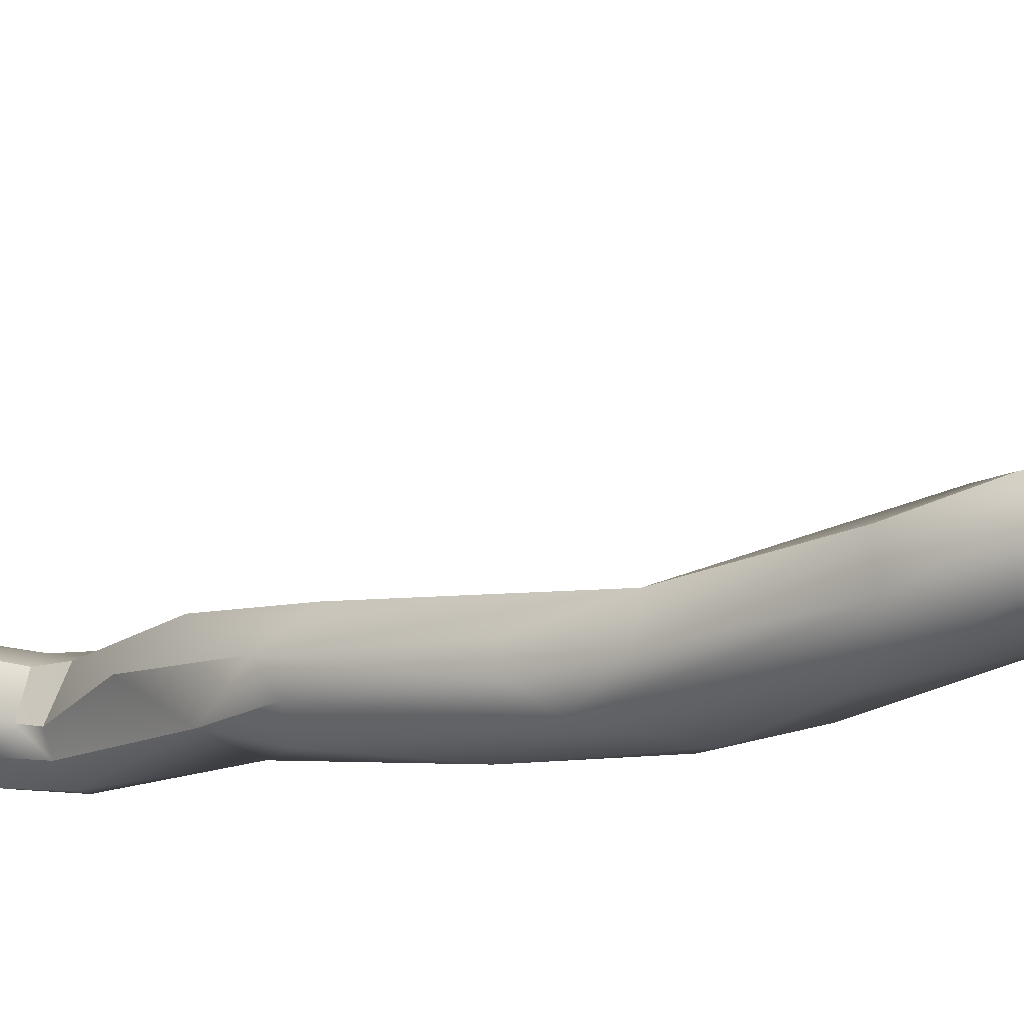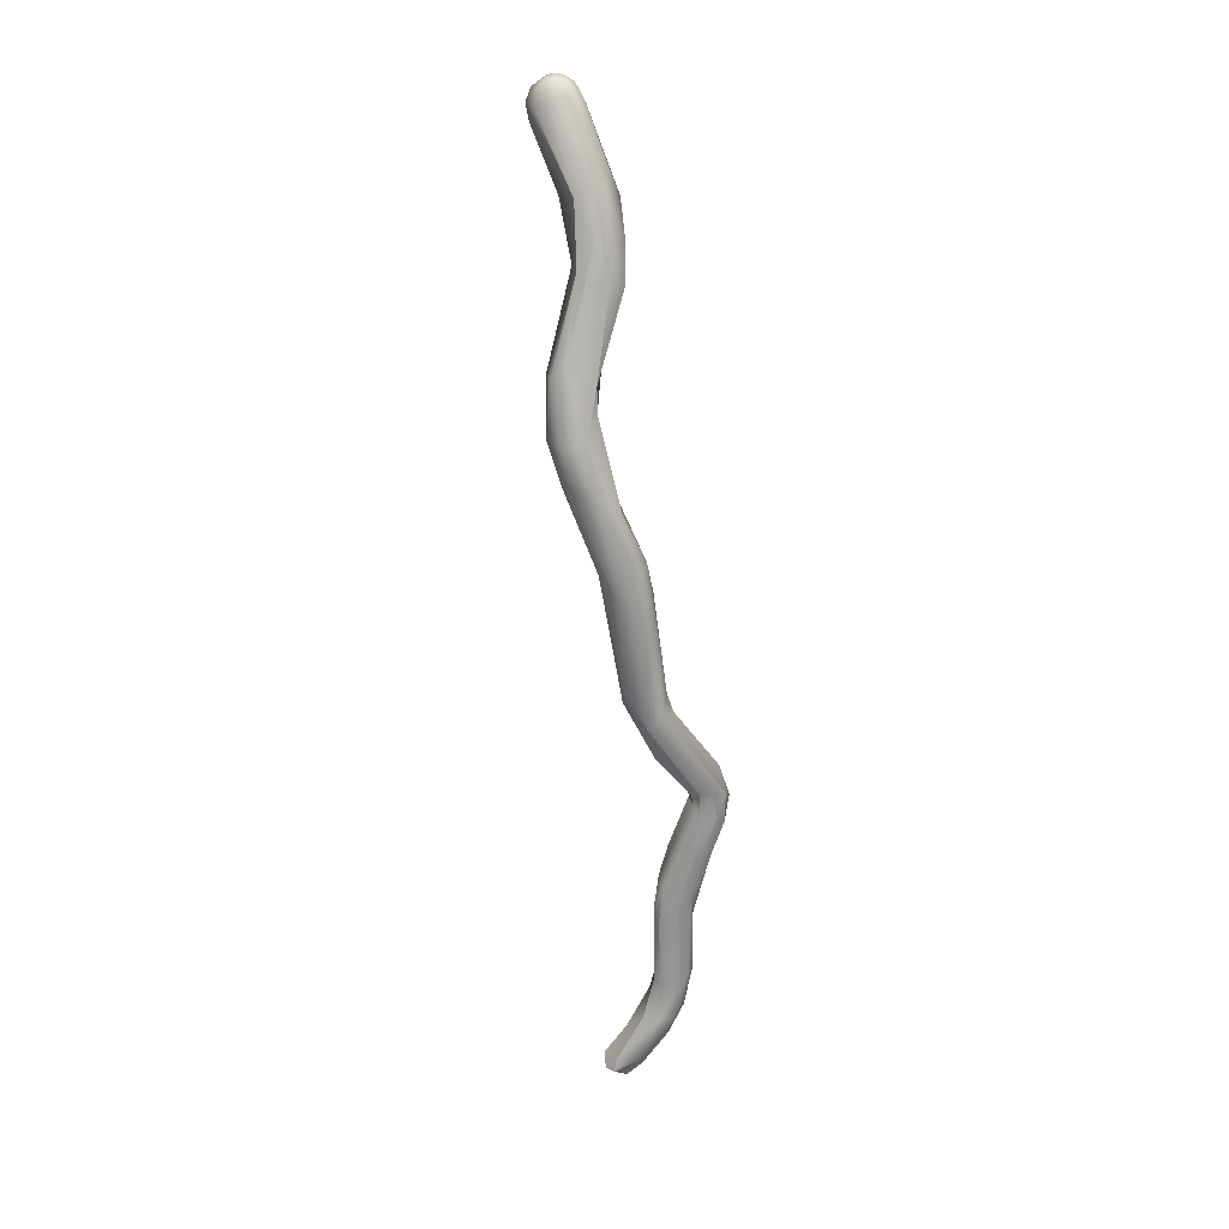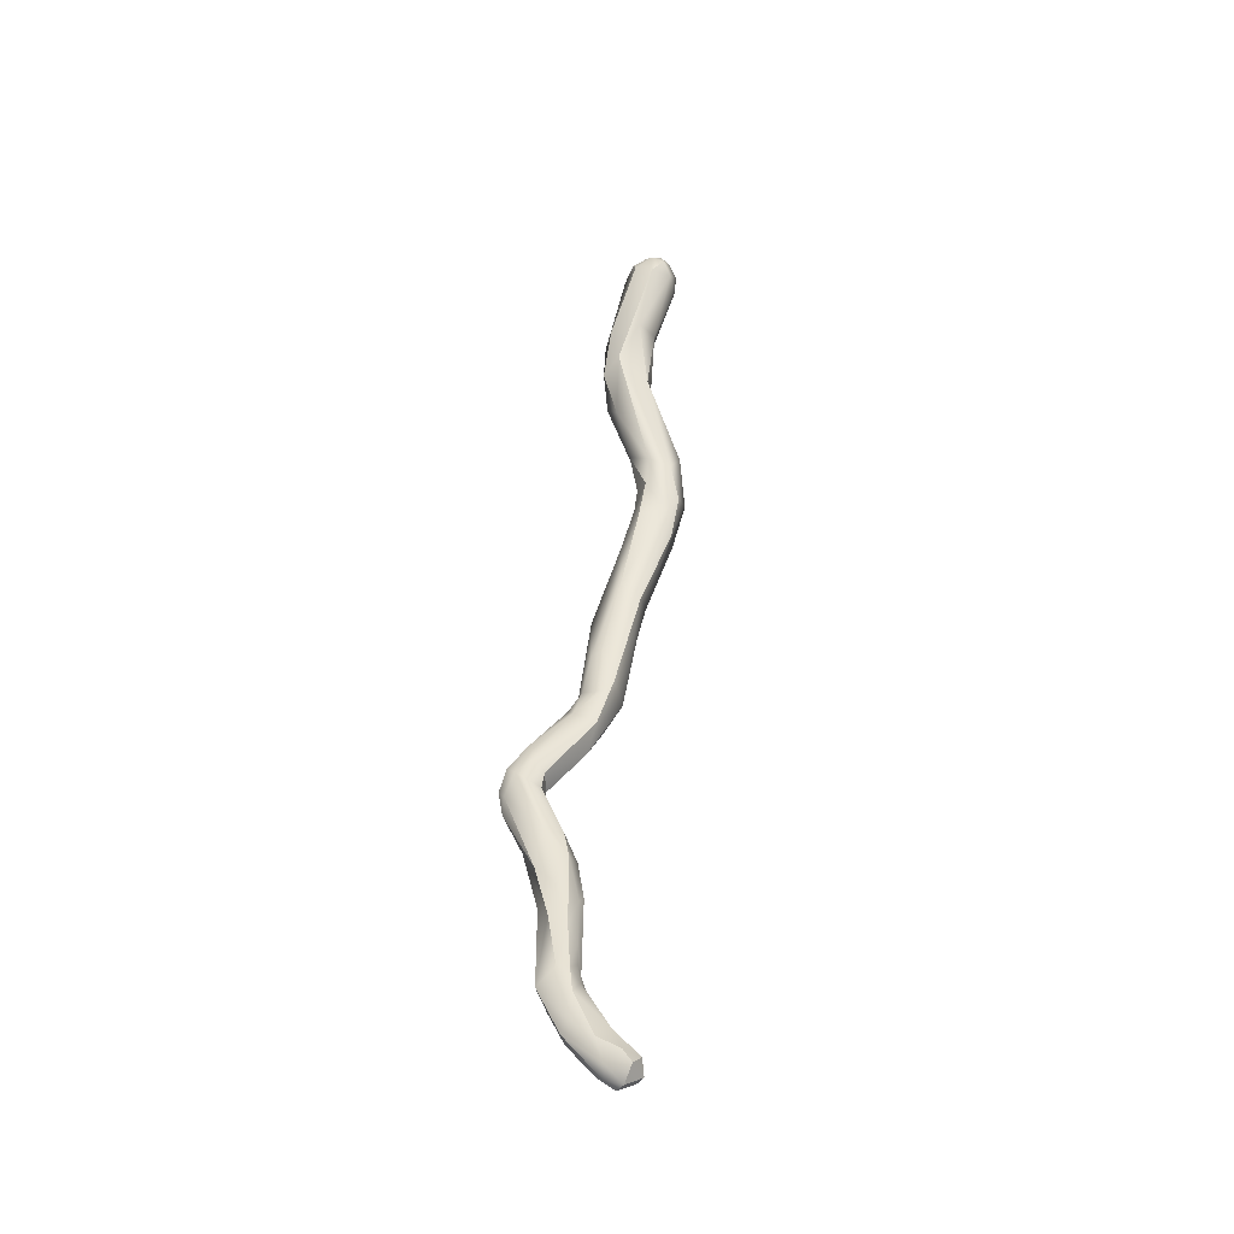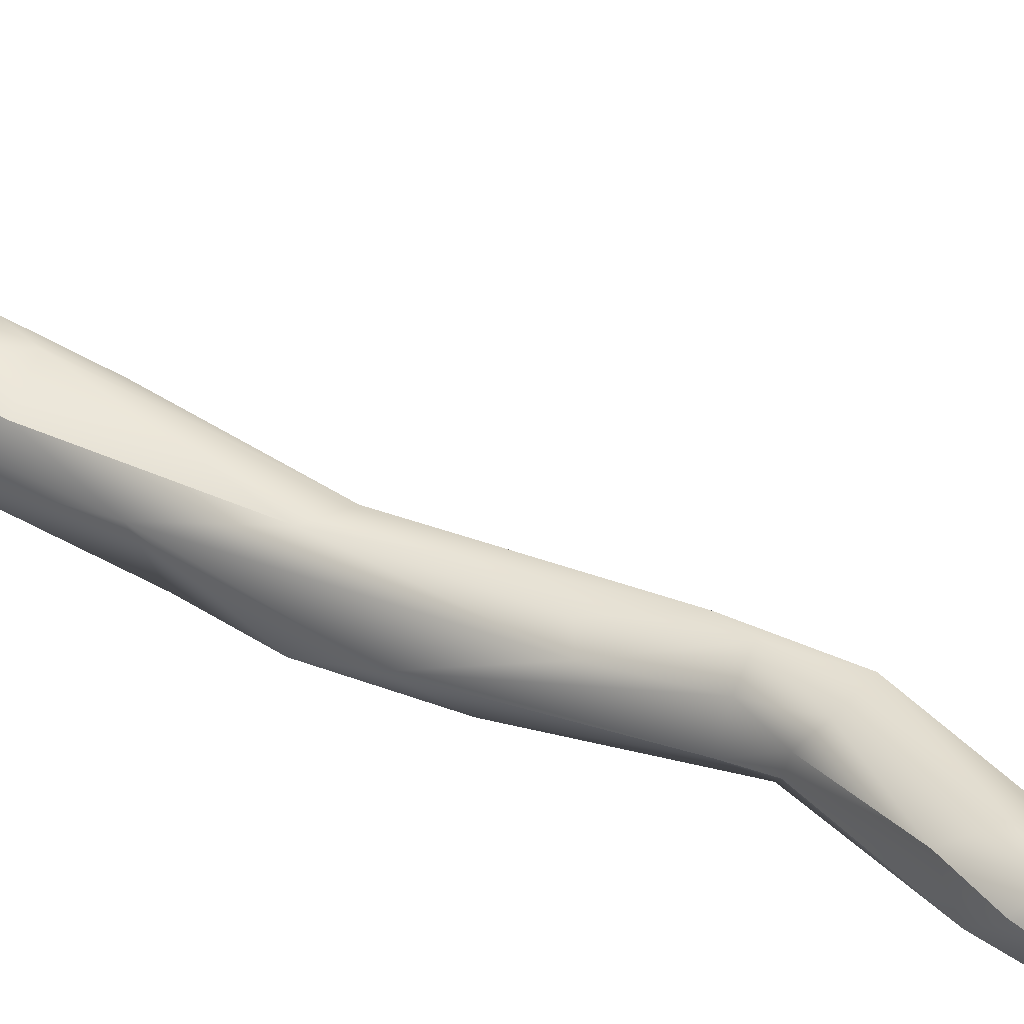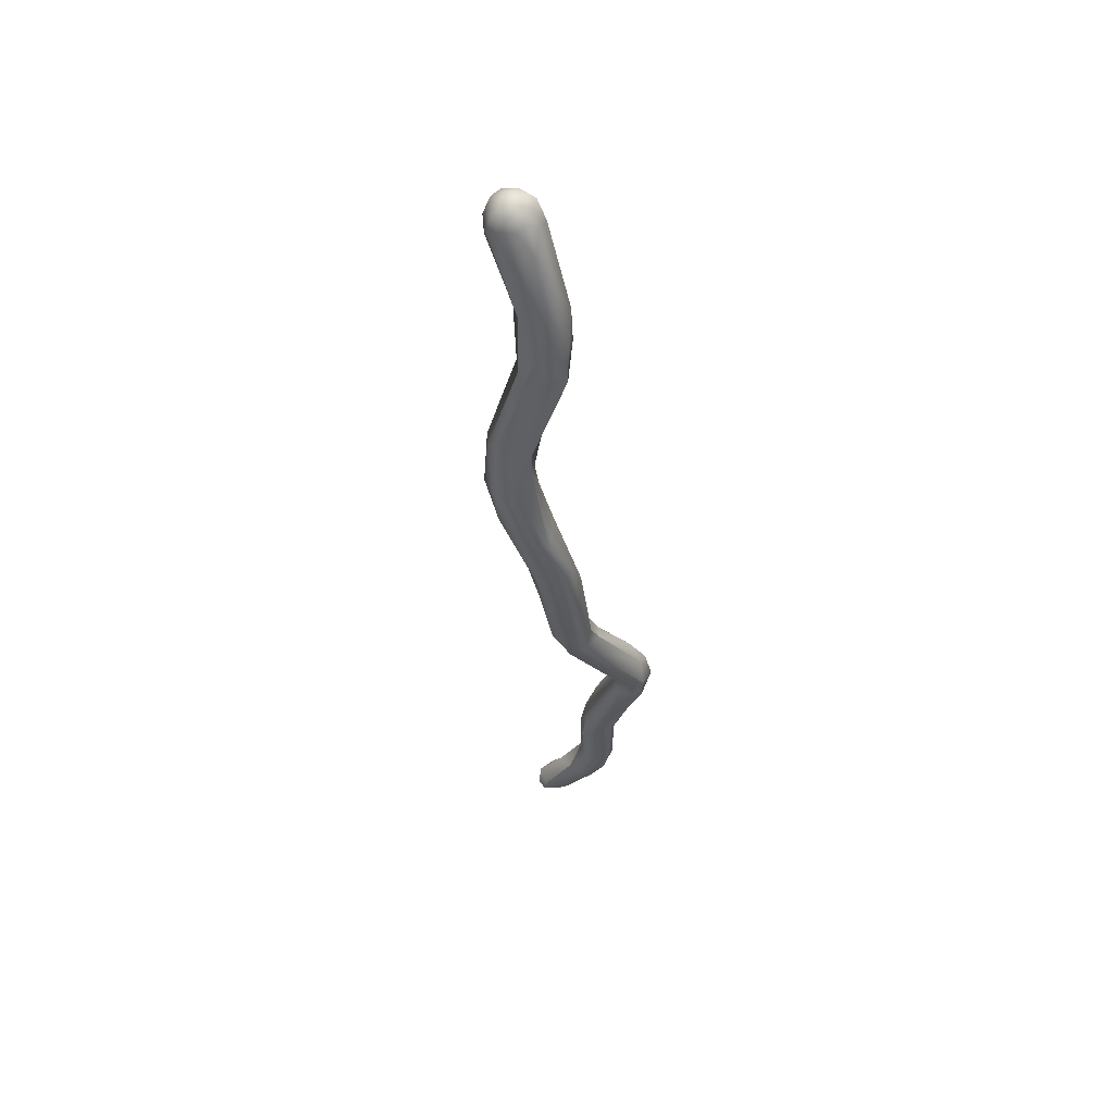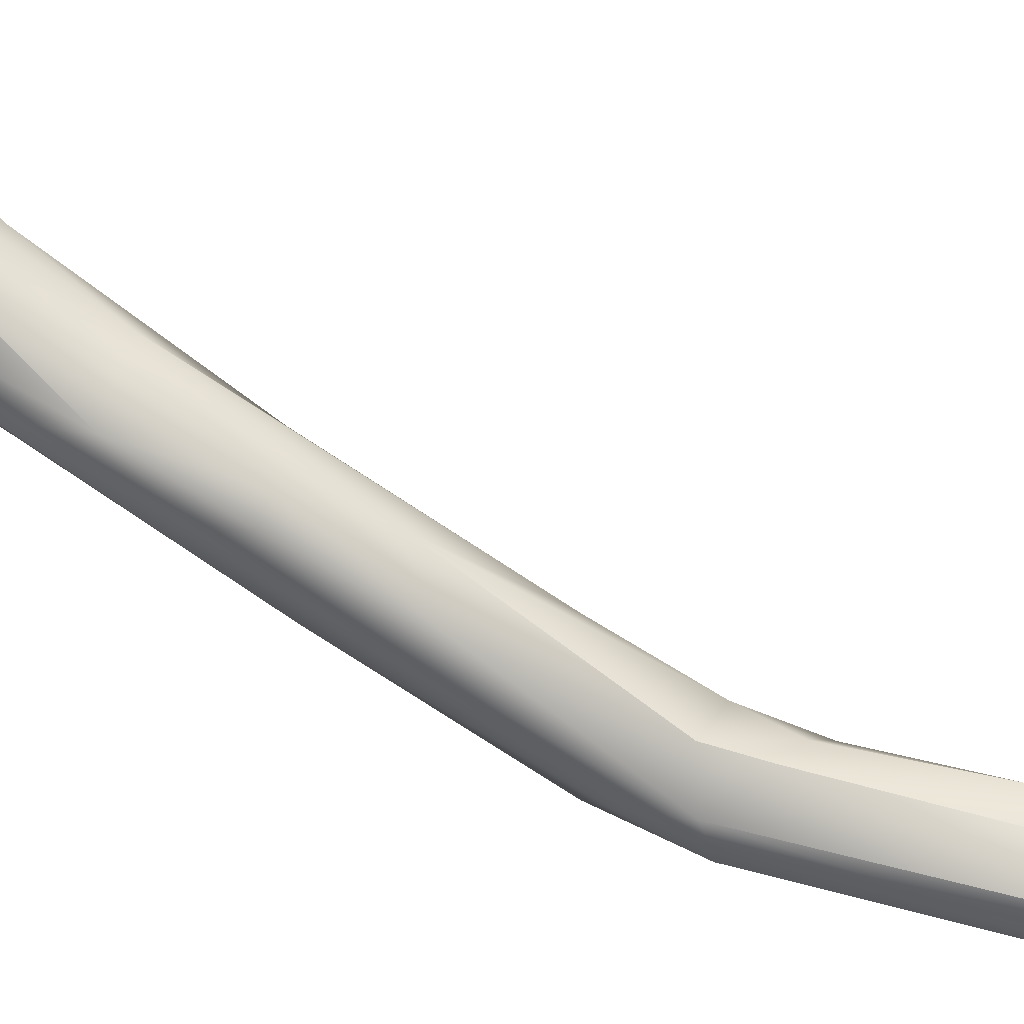
<metadata>
{"format":"obj","ext":"obj","renderer":"f3d","projection":"perspective","resolution":1024,"background":"white","views":[{"elev":5.9,"azim":118.5,"up":"+Z"},{"elev":24.0,"azim":135.6,"up":"+Y"},{"elev":-46.9,"azim":-29.8,"up":"+Y"},{"elev":17.8,"azim":-70.7,"up":"+Z"},{"elev":60.2,"azim":150.9,"up":"+Y"},{"elev":-60.8,"azim":-130.9,"up":"+Z"}]}
</metadata>
<code>
v 61.88 -133.6 1176
v 61.89 -133.5 1177
v 62.21 -133.7 1177
v 62.08 -133.5 1176
v 62.09 -133.2 1176
v 62.34 -134.1 1177
v 62.3 -133.2 1176
v 62.44 -133.2 1176
v 61.55 -132.8 1176
v 61.62 -131.6 1176
v 61.7 -132.6 1177
v 61.7 -132.3 1176
v 61.88 -132.9 1176
v 61.91 -133 1177
v 61.89 -132.5 1177
v 61.91 -132.3 1176
v 61.87 -131.7 1177
v 62.08 -132.8 1177
v 62.21 -132.5 1176
v 62.2 -132.5 1176
v 62.07 -132.4 1176
v 62.07 -132 1176
v 61.48 -130 1176
v 61.47 -130.6 1176
v 61.65 -131.2 1176
v 61.47 -129.9 1176
v 61.68 -130.9 1176
v 61.86 -130.7 1176
v 61.87 -130.4 1177
v 61.84 -130.1 1176
v 61.84 -129.9 1176
v 62.08 -131.2 1176
v 62.17 -131 1176
v 62.23 -131 1176
v 62.21 -130.5 1176
v 62.12 -130.4 1176
v 62.29 -131.2 1176
v 61.29 -129.3 1176
v 61.32 -128.7 1176
v 61.49 -129.2 1176
v 61.56 -128.7 1176
v 61.72 -128.7 1176
v 61.07 -129.4 1176
v 60.99 -129.2 1176
v 60.99 -129 1176
v 61.06 -128.8 1176
v 61.02 -128.6 1176
v 61.23 -128.3 1176
v 61.31 -129 1176
v 61.33 -128.5 1176
v 61.5 -129 1176
v 61.52 -128.7 1176
v 61.7 -129.1 1176
v 61.7 -129 1176
v 61.73 -128.8 1176
v 61.28 -128.1 1176
v 61.87 -127.5 1177
v 61.88 -127.2 1176
v 61.99 -127.2 1176
v 62.04 -126.9 1177
v 62.16 -126.8 1176
v 62.25 -128 1176
v 62.24 -127.6 1177
v 62.26 -126.9 1177
v 62.17 -126 1177
v 62.28 -126 1177
v 62.28 -125 1176
v 62.1 -120.5 1178
v 62.12 -120 1177
v 62.08 -119.3 1177
v 61.82 -119.5 1178
v 61.91 -119.4 1178
v 61.84 -118.7 1178
v 61.75 -118.7 1178
v 62.12 -118.7 1178
v 61.86 -117.4 1178
v 61.86 -117.4 1179
v 61.9 -117.2 1179
v 62.08 -118.3 1178
v 62.08 -117.3 1178
v 62.08 -117.1 1178
v 62.08 -117 1179
v 62.28 -118.6 1177
v 62.28 -117.6 1178
v 62.28 -117.2 1178
v 62.08 -117.6 1179
v 62.08 -117.2 1179
v 62.28 -117.4 1179
v 62.27 -117.2 1179
v 62.12 -117 1179
v 62.28 -117 1178
v 62.28 -116.9 1179
v 62.28 -117 1179
v 62.47 -134.3 1177
v 62.46 -134.1 1176
v 62.54 -134 1177
v 62.48 -133.5 1177
v 62.68 -134.4 1177
v 62.68 -134.4 1177
v 62.68 -134.2 1177
v 62.65 -133.9 1176
v 62.99 -134.2 1177
v 63.01 -134.2 1177
v 62.94 -133.9 1177
v 62.88 -134 1177
v 62.4 -127 1176
v 62.48 -126.6 1177
v 62.61 -127.3 1176
v 62.78 -126.9 1177
v 62.69 -126.7 1176
v 62.87 -126.6 1176
v 62.47 -125.4 1176
v 62.68 -125.5 1176
v 62.96 -125.4 1177
v 63.04 -125.3 1177
v 62.5 -124.4 1176
v 62.5 -124.4 1177
v 62.68 -124.4 1176
v 63.03 -125 1176
v 62.88 -124.6 1177
v 62.88 -124.2 1176
v 62.88 -123.6 1176
v 63.13 -124.5 1177
v 62.54 -123.4 1177
v 62.69 -122.5 1177
v 62.75 -122 1177
v 62.88 -122 1177
v 63.26 -123.2 1177
v 63.25 -122.4 1177
v 63.49 -123 1177
v 63.52 -122.3 1177
v 62.68 -122.8 1177
v 62.7 -122.2 1178
v 63.04 -122.8 1178
v 63.03 -121.8 1178
v 63.27 -123.2 1177
v 63.27 -122.5 1178
v 63.52 -122.4 1178
v 62.86 -121.5 1177
v 62.49 -121.4 1177
v 62.66 -121.7 1178
v 63.42 -121.4 1178
v 63.32 -121.3 1178
v 63.29 -121.1 1177
v 62.5 -119.8 1177
v 62.5 -119.8 1178
v 62.64 -119.4 1177
v 62.49 -118.8 1178
v 62.82 -119.8 1178
v 62.68 -118.7 1178
v 62.87 -120 1177
v 62.48 -118.4 1178
v 62.47 -117.2 1178
v 62.48 -117 1178
v 62.73 -117.6 1179
v 62.78 -117.4 1179
v 62.67 -117.4 1179
v 62.66 -117.3 1178
v 62.66 -117.1 1179
v 62.47 -117.6 1179
v 62.47 -117.2 1179
v 62.47 -117 1179
v 61.88 -133.6 1176
v 62.21 -133.7 1177
v 62.08 -133.5 1176
v 62.44 -133.2 1176
v 61.55 -132.8 1176
v 61.62 -131.6 1176
v 61.91 -133 1177
v 61.89 -132.5 1177
v 61.87 -131.7 1177
v 62.2 -132.5 1176
v 61.48 -130 1176
v 61.47 -130.6 1176
v 61.47 -130.6 1176
v 61.65 -131.2 1176
v 61.87 -130.4 1177
v 61.84 -129.9 1176
v 62.23 -131 1176
v 62.29 -131.2 1176
v 61.29 -129.3 1176
v 61.32 -128.7 1176
v 61.49 -129.2 1176
v 61.72 -128.7 1176
v 61.07 -129.4 1176
v 60.99 -129 1176
v 61.02 -128.6 1176
v 61.5 -129 1176
v 61.5 -129 1176
v 61.52 -128.7 1176
v 61.52 -128.7 1176
v 61.7 -129 1176
v 61.73 -128.8 1176
v 61.73 -128.8 1176
v 61.28 -128.1 1176
v 61.99 -127.2 1176
v 62.16 -126.8 1176
v 62.25 -128 1176
v 62.24 -127.6 1177
v 62.12 -120 1177
v 61.82 -119.5 1178
v 61.91 -119.4 1178
v 61.75 -118.7 1178
v 61.86 -117.4 1179
v 61.9 -117.2 1179
v 61.9 -117.2 1179
v 62.08 -117 1179
v 62.08 -117.6 1179
v 62.28 -117.4 1179
v 62.46 -134.1 1176
v 62.54 -134 1177
v 62.48 -133.5 1177
v 62.68 -134.4 1177
v 62.68 -134.4 1177
v 62.68 -134.4 1177
v 62.68 -134.4 1177
v 62.68 -134.2 1177
v 62.68 -134.2 1177
v 62.99 -134.2 1177
v 62.99 -134.2 1177
v 62.99 -134.2 1177
v 63.01 -134.2 1177
v 63.01 -134.2 1177
v 62.94 -133.9 1177
v 62.88 -134 1177
v 62.88 -134 1177
v 62.48 -126.6 1177
v 62.61 -127.3 1176
v 62.88 -124.6 1177
v 62.75 -122 1177
v 62.88 -122 1177
v 62.68 -122.8 1177
v 62.7 -122.2 1178
v 63.27 -123.2 1177
v 63.27 -122.5 1178
v 62.86 -121.5 1177
v 62.86 -121.5 1177
v 62.86 -121.5 1177
v 62.49 -121.4 1177
v 62.5 -119.8 1178
v 62.5 -119.8 1178
v 62.82 -119.8 1178
v 62.68 -118.7 1178
v 62.87 -120 1177
g grp1
f 9 1 2
f 167 4 163
f 4 167 13
f 1 6 2
f 2 6 3
f 2 3 14
f 169 164 97
f 5 165 13
f 1 94 6
f 101 165 5
f 96 97 164
f 101 5 7
f 16 5 13
f 16 7 5
f 163 4 95
f 94 163 95
f 3 6 211
f 101 210 165
f 12 13 167
f 2 11 9
f 12 167 25
f 176 9 10
f 11 10 9
f 12 16 13
f 14 15 11
f 2 14 11
f 16 12 28
f 15 17 11
f 28 12 25
f 17 168 11
f 97 18 169
f 18 170 169
f 18 21 170
f 33 16 28
f 21 22 170
f 22 171 170
f 22 32 171
f 7 16 19
f 212 8 18
f 166 19 20
f 18 8 172
f 18 172 21
f 16 33 19
f 19 33 37
f 19 180 20
f 21 172 22
f 22 172 32
f 166 7 19
f 30 23 38
f 38 40 30
f 24 27 26
f 23 28 25
f 176 10 173
f 173 10 174
f 24 168 27
f 29 26 27
f 29 31 26
f 17 27 168
f 17 29 27
f 30 28 23
f 30 183 53
f 32 177 171
f 32 36 177
f 33 28 30
f 54 36 35
f 54 178 36
f 177 36 178
f 172 34 32
f 35 36 179
f 32 34 36
f 33 53 35
f 30 53 33
f 54 35 53
f 20 180 179
f 37 33 35
f 180 35 179
f 45 181 43
f 173 43 181
f 181 45 39
f 45 48 39
f 182 40 38
f 41 182 106
f 106 39 48
f 53 183 41
f 53 41 42
f 182 41 40
f 24 26 44
f 185 175 44
f 185 44 186
f 26 46 44
f 44 47 186
f 44 46 47
f 45 187 48
f 48 187 56
f 195 47 46
f 173 174 43
f 49 46 26
f 49 50 46
f 195 46 50
f 31 49 26
f 31 51 49
f 51 52 49
f 63 50 52
f 50 49 52
f 57 195 50
f 50 63 57
f 53 184 54
f 55 188 192
f 188 55 190
f 178 54 189
f 54 184 193
f 194 62 191
f 48 56 59
f 59 56 58
f 58 195 57
f 196 106 48
f 63 64 57
f 62 199 191
f 60 57 64
f 57 60 58
f 58 61 59
f 58 60 61
f 67 61 60
f 184 198 193
f 106 196 197
f 41 106 108
f 107 64 63
f 60 65 67
f 60 64 65
f 64 66 65
f 106 197 112
f 112 197 67
f 107 66 64
f 107 117 66
f 117 65 66
f 112 67 116
f 124 116 67
f 65 124 67
f 65 117 124
f 139 69 145
f 200 68 71
f 68 72 201
f 68 141 72
f 200 140 68
f 140 141 68
f 70 200 71
f 145 69 70
f 83 145 70
f 72 74 201
f 71 203 73
f 71 73 70
f 146 75 202
f 75 240 148
f 203 77 76
f 74 72 204
f 76 77 78
f 79 70 73
f 73 76 79
f 203 76 73
f 202 75 86
f 76 80 79
f 204 72 208
f 204 208 87
f 80 76 81
f 76 205 81
f 81 205 90
f 206 204 82
f 205 207 90
f 204 87 82
f 83 70 79
f 75 160 86
f 79 84 83
f 79 80 84
f 84 80 85
f 85 80 81
f 85 81 91
f 91 81 90
f 93 90 207
f 207 89 93
f 207 87 89
f 152 145 83
f 160 75 148
f 153 152 84
f 84 152 83
f 84 85 153
f 153 85 154
f 154 85 91
f 91 162 154
f 93 161 162
f 208 88 87
f 160 209 86
f 89 87 88
f 161 88 160
f 161 89 88
f 161 93 89
f 91 90 92
f 90 93 92
f 162 91 92
f 162 92 93
f 99 98 94
f 99 94 95
f 215 210 101
f 6 94 98
f 98 100 6
f 6 100 211
f 101 7 104
f 104 7 166
f 105 224 8
f 212 105 8
f 101 102 215
f 219 213 216
f 217 225 96
f 225 97 96
f 103 213 219
f 214 222 218
f 101 104 220
f 221 224 223
f 218 222 226
f 224 105 223
f 42 41 108
f 198 184 228
f 109 199 62
f 228 109 198
f 227 199 109
f 108 106 110
f 110 106 113
f 110 111 108
f 228 111 109
f 113 106 112
f 109 120 227
f 229 117 107
f 113 112 118
f 119 110 113
f 110 119 111
f 121 119 113
f 118 121 113
f 109 111 115
f 109 115 114
f 120 109 114
f 111 119 115
f 114 115 123
f 114 123 120
f 112 116 118
f 116 124 122
f 116 122 118
f 121 118 122
f 124 127 122
f 122 128 121
f 115 119 123
f 128 119 121
f 119 128 130
f 123 119 130
f 229 134 117
f 117 132 124
f 124 132 125
f 124 125 127
f 132 133 125
f 126 127 125
f 125 133 230
f 236 127 126
f 126 140 236
f 133 239 230
f 128 122 129
f 129 122 231
f 129 231 237
f 129 238 144
f 131 130 128
f 129 131 128
f 131 129 144
f 117 134 232
f 134 233 232
f 134 141 233
f 134 135 141
f 135 202 141
f 123 136 120
f 234 134 229
f 234 137 134
f 137 135 134
f 235 143 135
f 123 130 136
f 130 138 136
f 136 138 235
f 235 138 143
f 130 131 138
f 140 200 236
f 233 141 140
f 202 135 146
f 149 241 143
f 135 143 146
f 144 151 242
f 131 144 142
f 144 242 142
f 142 149 143
f 142 138 131
f 138 142 143
f 238 145 144
f 144 145 244
f 145 147 244
f 152 147 145
f 147 152 150
f 151 147 242
f 242 147 150
f 149 243 148
f 241 149 148
f 152 158 150
f 161 157 159
f 158 153 154
f 154 162 159
f 158 154 159
f 161 159 162
f 148 243 155
f 160 148 155
f 153 158 152
f 155 243 156
f 158 156 150
f 155 156 157
f 160 155 157
f 157 156 159
f 156 158 159
f 160 157 161

</code>
